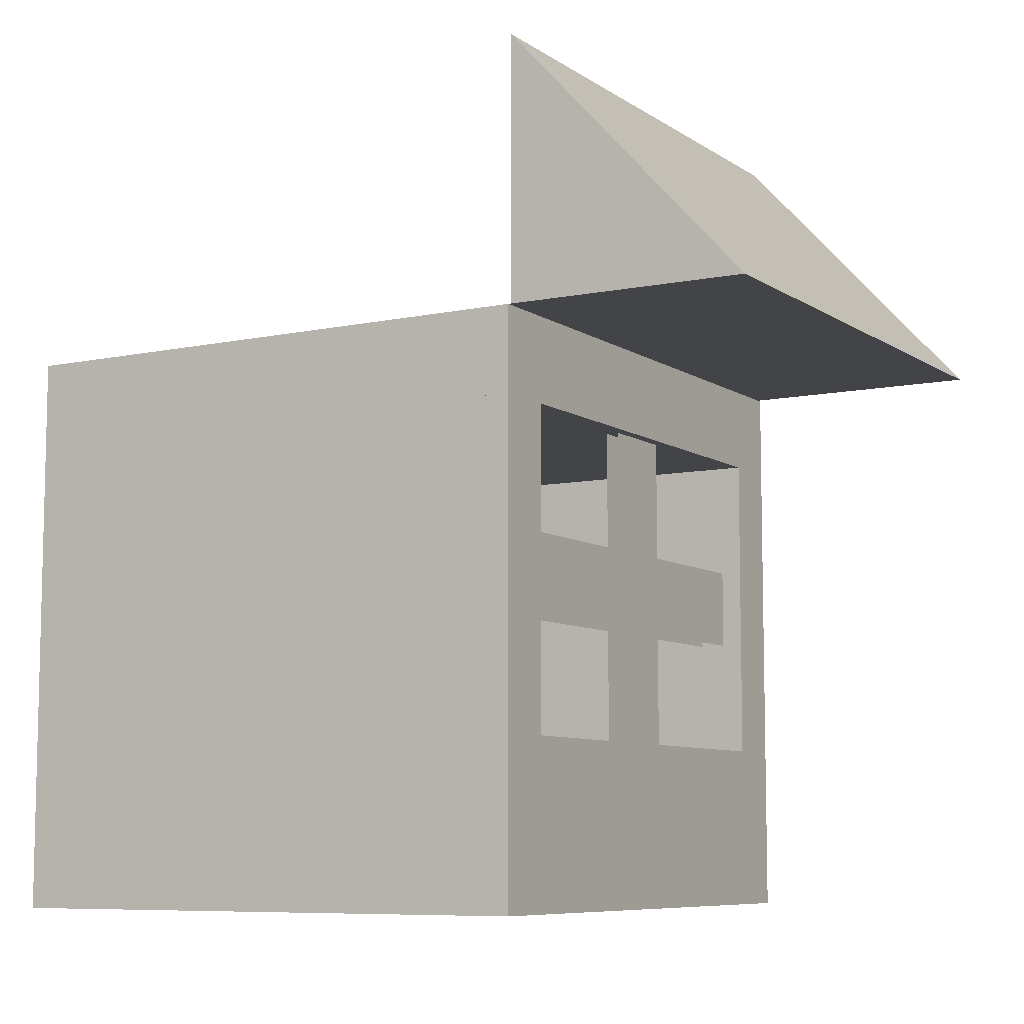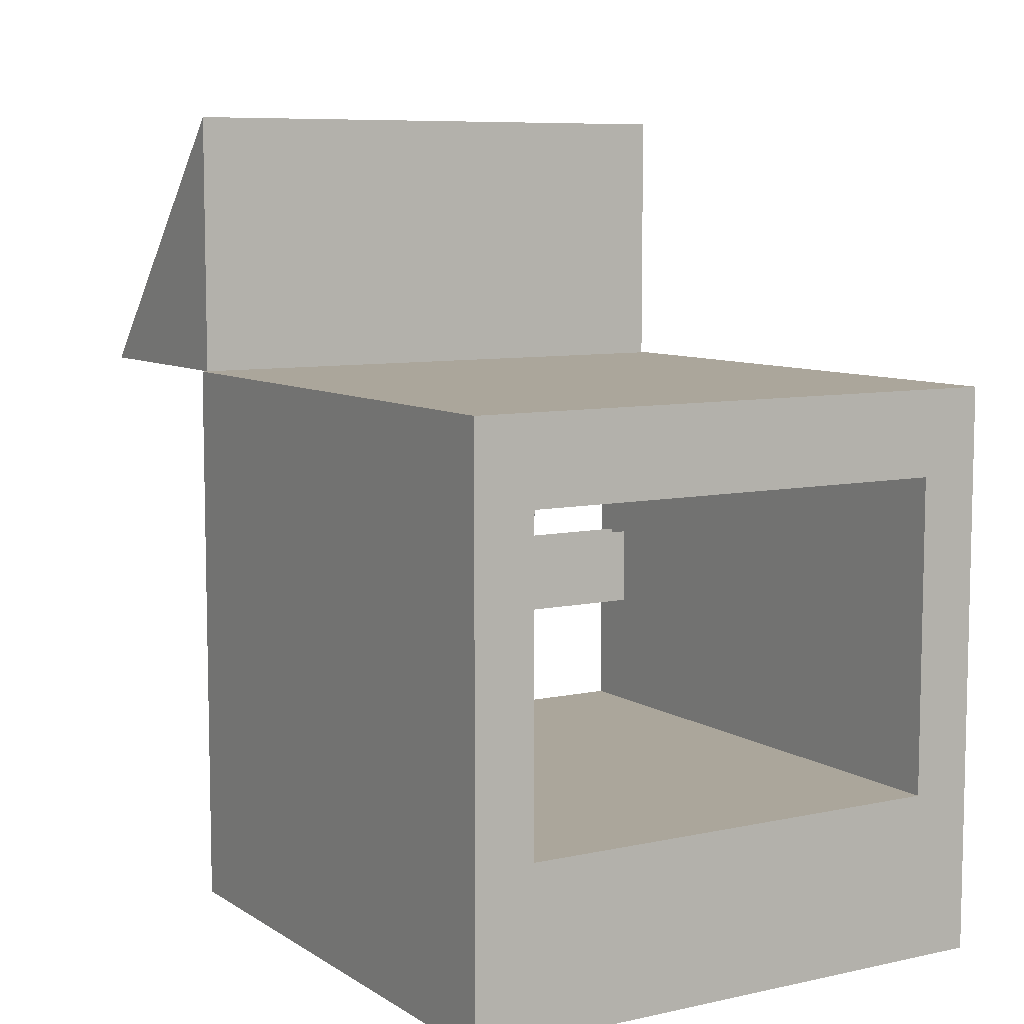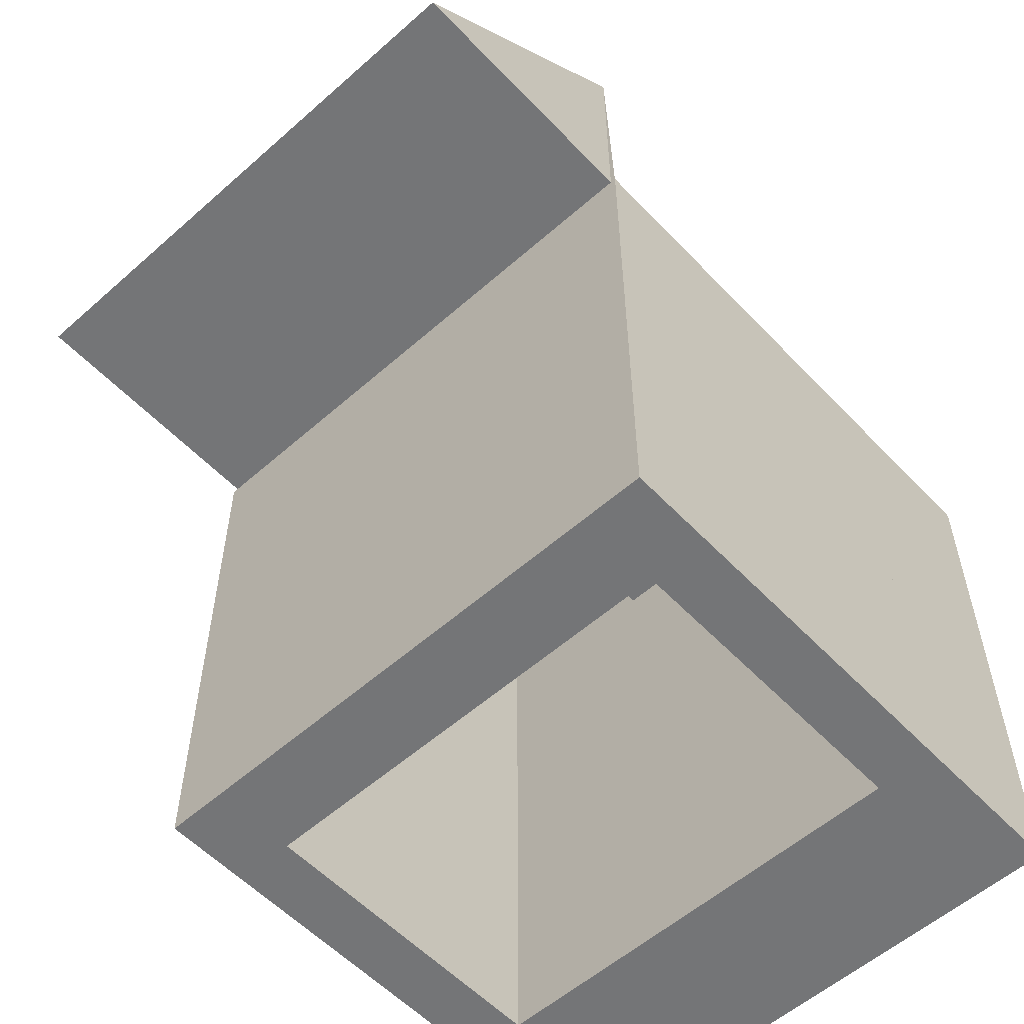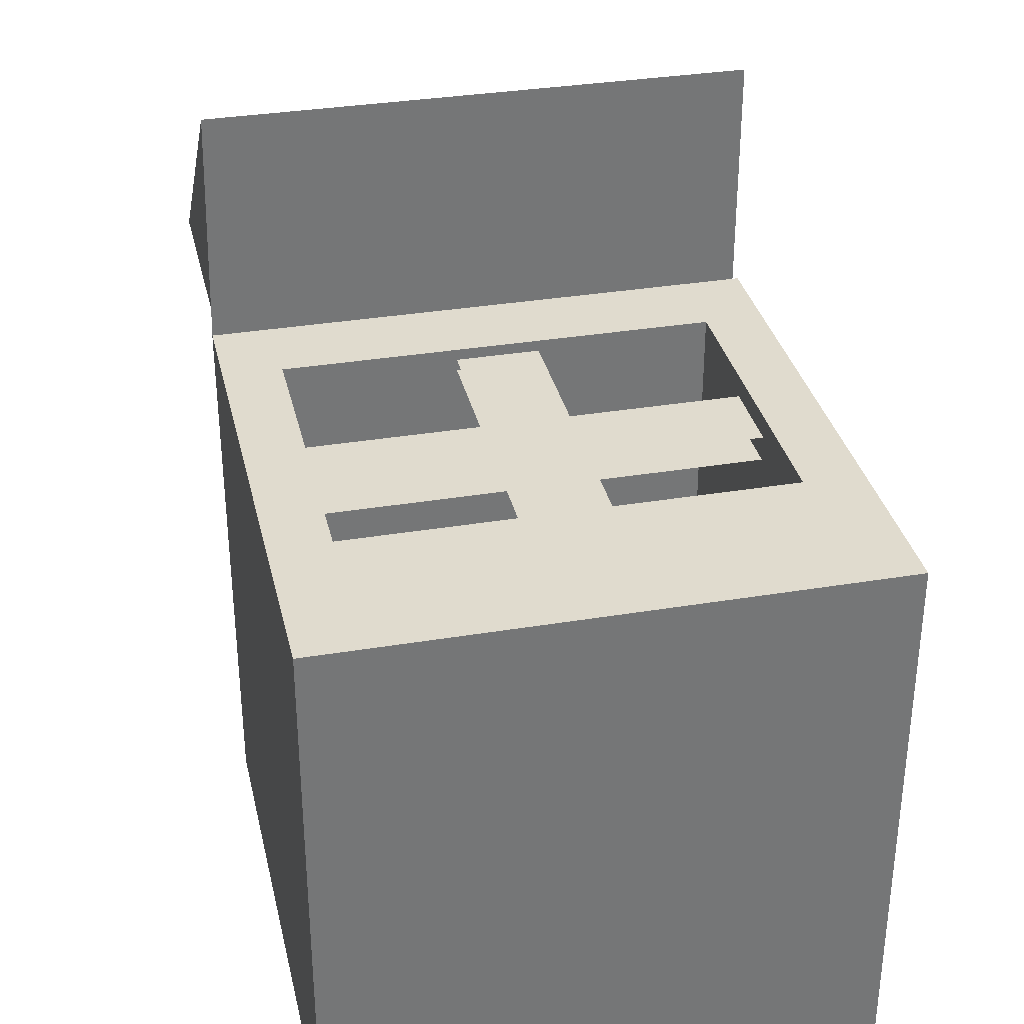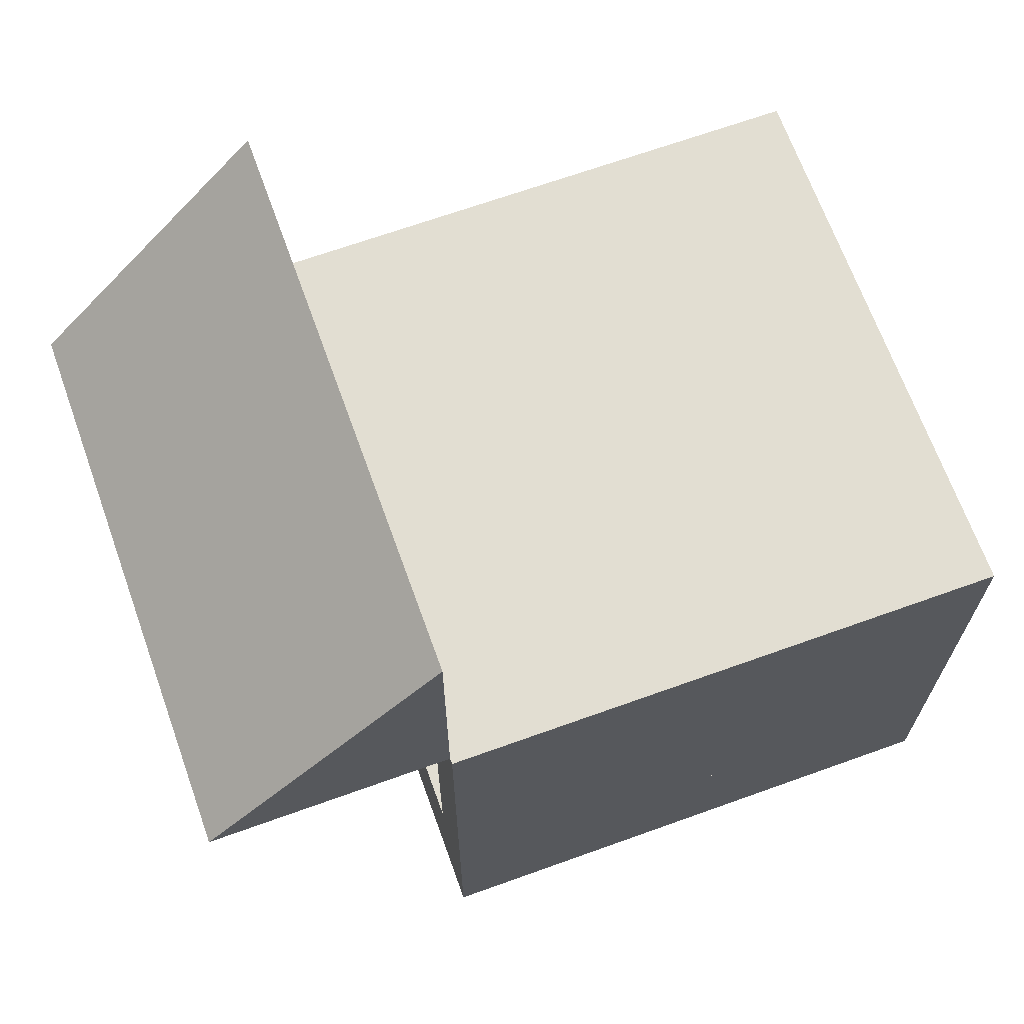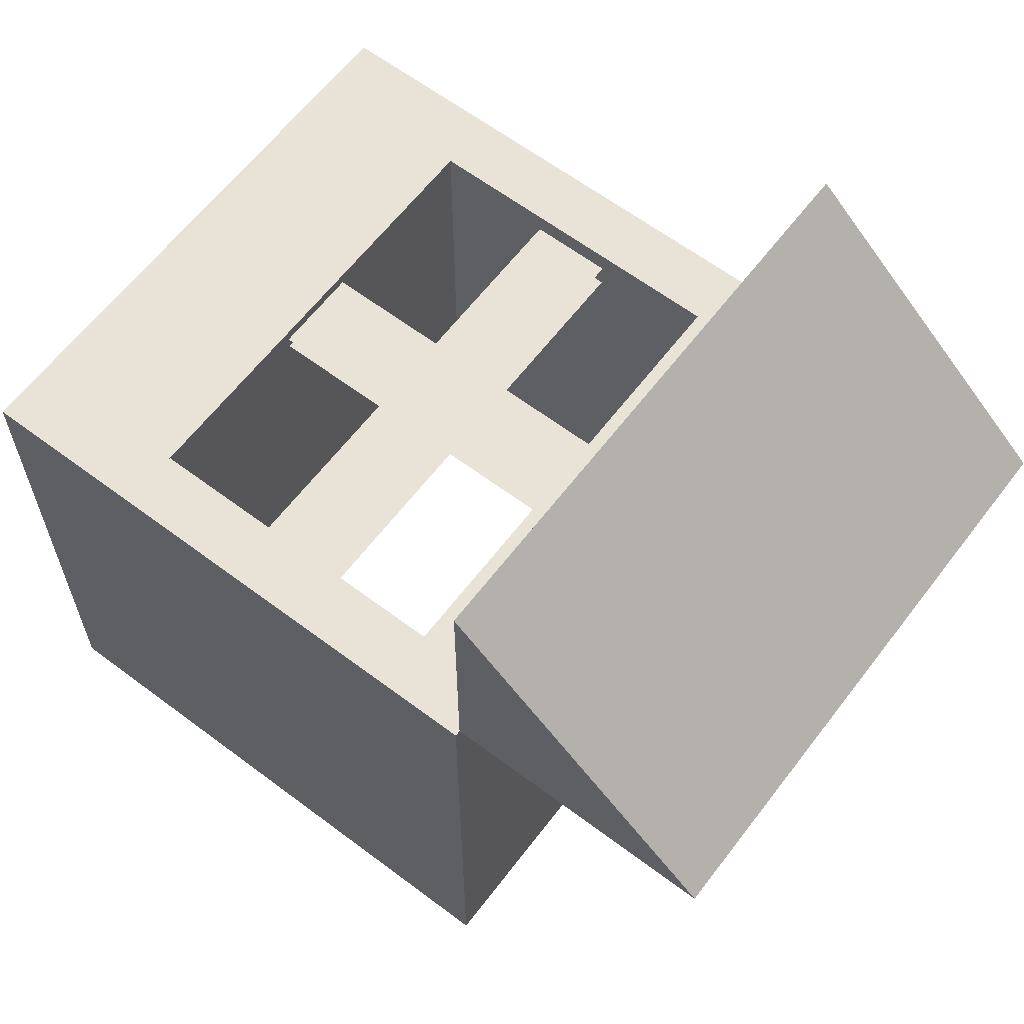
<metadata>
{"format":"obj","ext":"obj","renderer":"f3d","projection":"perspective","resolution":1024,"background":"white","views":[{"elev":-8.1,"azim":-59.5,"up":"+Y"},{"elev":7.9,"azim":148.7,"up":"+Y"},{"elev":-56.4,"azim":-137.3,"up":"+Z"},{"elev":33.6,"azim":-12.8,"up":"+Z"},{"elev":67.8,"azim":70.2,"up":"+Y"},{"elev":62.5,"azim":127.3,"up":"+Z"}]}
</metadata>
<code>
g t015v001_l
v 0.49 1 0.9252
v 0.49 1.468 0.5001
v 0.49 1 0.5001
v -0.49 1 0.5001
v -0.49 1.468 0.5001
v -0.49 1 0.9252
v -0.5 -2.328e-10 0.5
v -0.5 0.2921 0.5
v 0.5 0.2921 0.5
v 0.5 -2.328e-10 0.5
v -0.5 0.2921 0.5
v -0.5 0.2921 -0.5
v 0.5 0.2921 -0.5
v 0.5 0.2921 0.5
v -0.5 0.2921 -0.5
v -0.5 0 -0.5
v 0.5 0 -0.5
v 0.5 0.2921 -0.5
v -0.5 0 -0.5
v -0.5 -2.328e-10 0.5
v 0.5 -2.328e-10 0.5
v 0.5 0 -0.5
v -0.5 0 -0.5
v -0.5 0.2921 -0.5
v -0.5 0.2921 0.5
v -0.5 -2.328e-10 0.5
v 0.5 0.2921 0.5
v 0.5 0.2921 -0.5
v 0.5 0 -0.5
v 0.5 -2.328e-10 0.5
v -0.07602 0.2821 0.4793
v -0.07602 0.8577 0.4793
v 0.07602 0.8577 0.4793
v 0.07602 0.2821 0.4793
v -0.5 0.2921 0.5
v -0.5 0.8499 0.5
v -0.3929 0.8499 0.5
v -0.3929 0.2921 0.5
v -0.5 0.8499 -0.5
v -0.5 0.2921 -0.5
v -0.3929 0.2921 -0.5
v -0.3929 0.8499 -0.5
v -0.5 0.2921 -0.5
v -0.5 0.8499 -0.5
v -0.5 0.8499 0.5
v -0.5 0.2921 0.5
v -0.3929 0.8499 -0.5
v -0.3929 0.2921 -0.5
v -0.3929 0.2921 0.5
v -0.3929 0.8499 0.5
v 0.5 0.2921 0.5
v 0.3929 0.2921 0.5
v 0.3929 0.8499 0.5
v 0.5 0.8499 0.5
v 0.5 0.8499 -0.5
v 0.3929 0.8499 -0.5
v 0.3929 0.2921 -0.5
v 0.5 0.2921 -0.5
v 0.5 0.2921 -0.5
v 0.5 0.2921 0.5
v 0.5 0.8499 0.5
v 0.5 0.8499 -0.5
v 0.3929 0.8499 -0.5
v 0.3929 0.8499 0.5
v 0.3929 0.2921 0.5
v 0.3929 0.2921 -0.5
v -0.3988 0.4989 0.4619
v -0.3988 0.6415 0.4619
v 0.3988 0.6415 0.4619
v 0.3988 0.4989 0.4619
v -0.5 0.8499 0.5
v -0.5 1 0.5
v 0.5 1 0.5
v 0.5 0.8499 0.5
v -0.5 1 0.5
v -0.5 1 -0.5
v 0.5 1 -0.5
v 0.5 1 0.5
v -0.5 1 -0.5
v -0.5 0.8499 -0.5
v 0.5 0.8499 -0.5
v 0.5 1 -0.5
v -0.5 0.8499 -0.5
v -0.5 0.8499 0.5
v 0.5 0.8499 0.5
v 0.5 0.8499 -0.5
v -0.5 0.8499 -0.5
v -0.5 1 -0.5
v -0.5 1 0.5
v -0.5 0.8499 0.5
v 0.5 1 0.5
v 0.5 1 -0.5
v 0.5 0.8499 -0.5
v 0.5 0.8499 0.5
v -0.49 1 0.9252
v -0.49 1.468 0.5001
v 0.49 1.468 0.5001
v 0.49 1 0.9252
v -0.5 1 0.4875
v -0.49 1 0.9252
v 0.49 1 0.9252
v 0.49 1 0.5001
v -0.49 1.468 0.5001
v -0.49 1 0.5001
v 0.49 1 0.5001
v 0.49 1.468 0.5001
v -0.07602 0.2821 0.4572
v 0.07602 0.2821 0.4572
v 0.07602 0.8577 0.4572
v -0.07602 0.8577 0.4572
v -0.3988 0.4989 0.4167
v 0.3988 0.4989 0.4167
v 0.3988 0.6415 0.4167
v -0.3988 0.6415 0.4167
g t015v001_l_0
f 3 2 1
f 6 5 4
f 9 8 7
f 10 9 7
f 13 12 11
f 14 13 11
f 17 16 15
f 18 17 15
f 21 20 19
f 22 21 19
f 25 24 23
f 26 25 23
f 29 28 27
f 30 29 27
f 33 32 31
f 34 33 31
f 37 36 35
f 38 37 35
f 41 40 39
f 42 41 39
f 45 44 43
f 46 45 43
f 49 48 47
f 50 49 47
f 53 52 51
f 54 53 51
f 57 56 55
f 58 57 55
f 61 60 59
f 62 61 59
f 65 64 63
f 66 65 63
f 69 68 67
f 70 69 67
f 73 72 71
f 74 73 71
f 77 76 75
f 78 77 75
f 81 80 79
f 82 81 79
f 85 84 83
f 86 85 83
f 89 88 87
f 90 89 87
f 93 92 91
f 94 93 91
f 97 96 95
f 98 97 95
f 101 100 99
f 102 101 99
f 105 104 103
f 106 105 103
f 109 108 107
f 110 109 107
f 113 112 111
f 114 113 111

</code>
